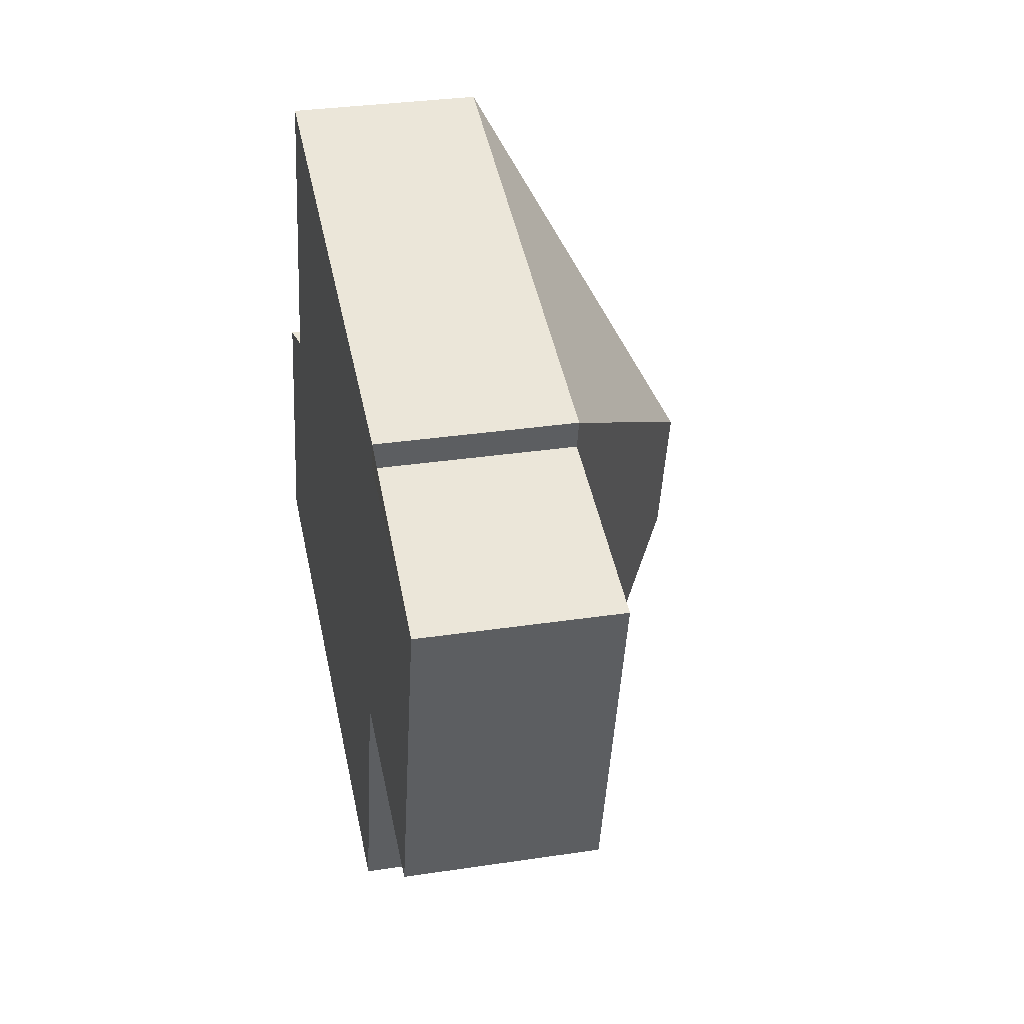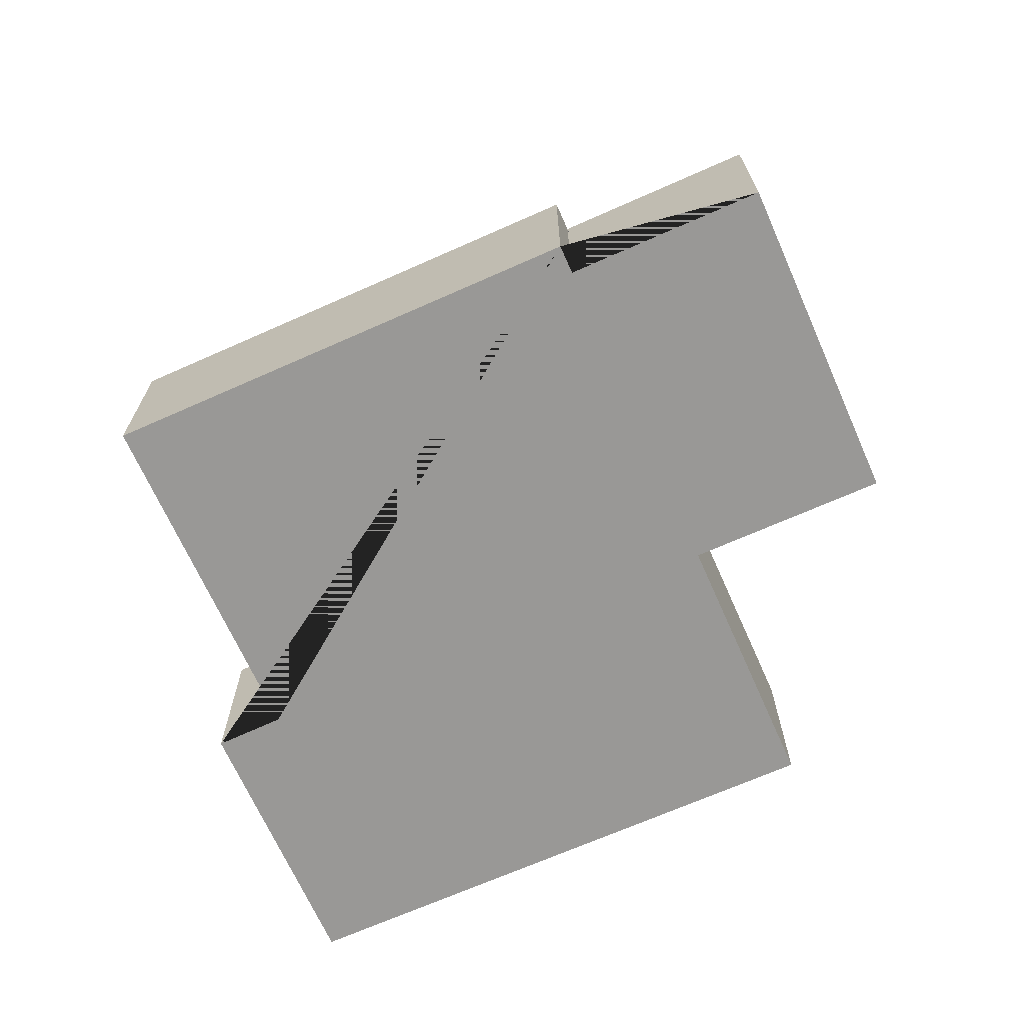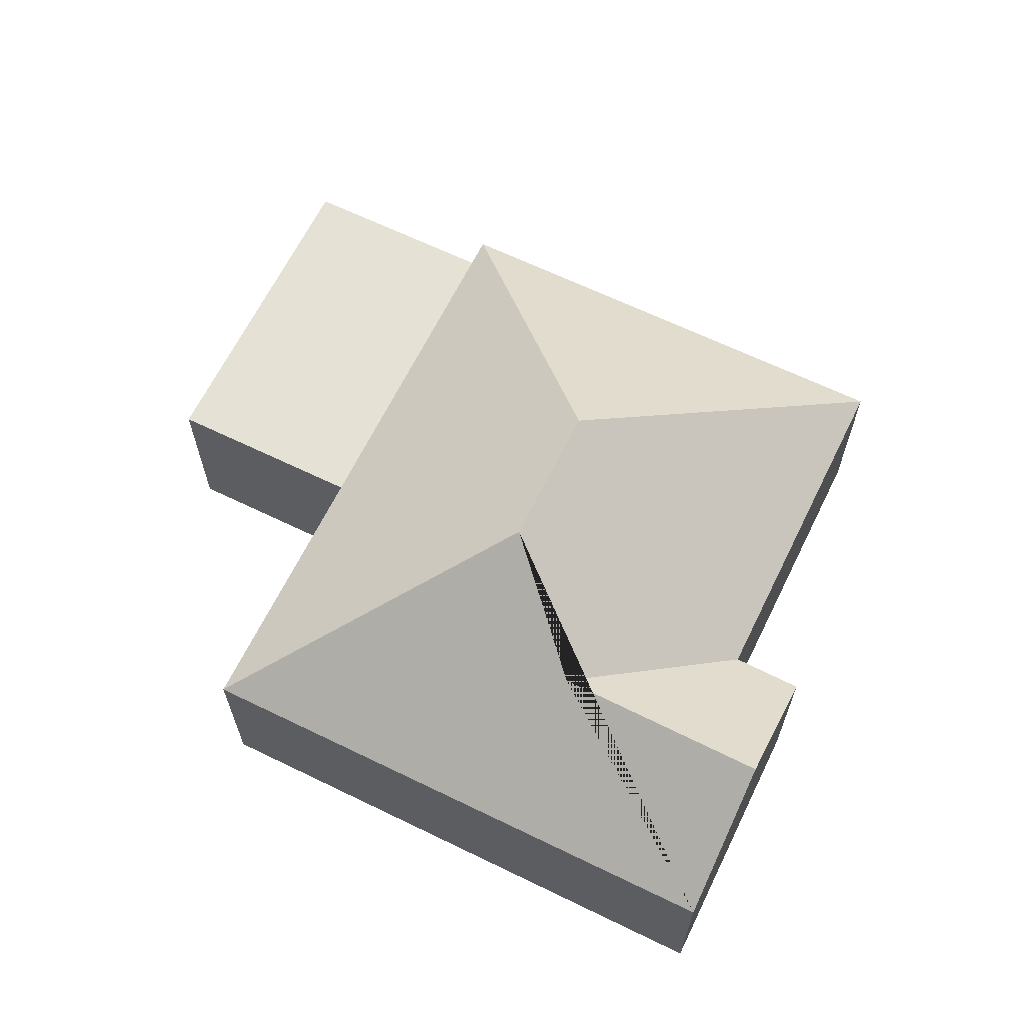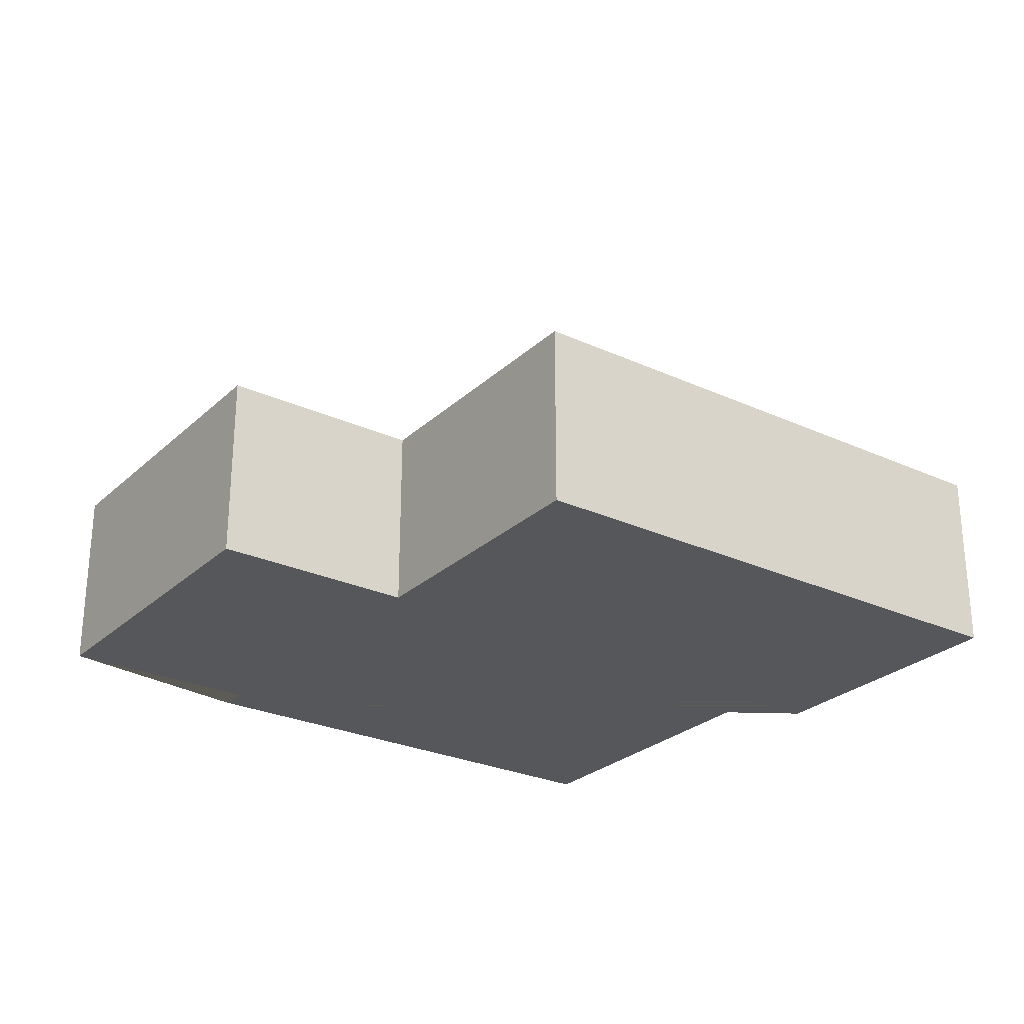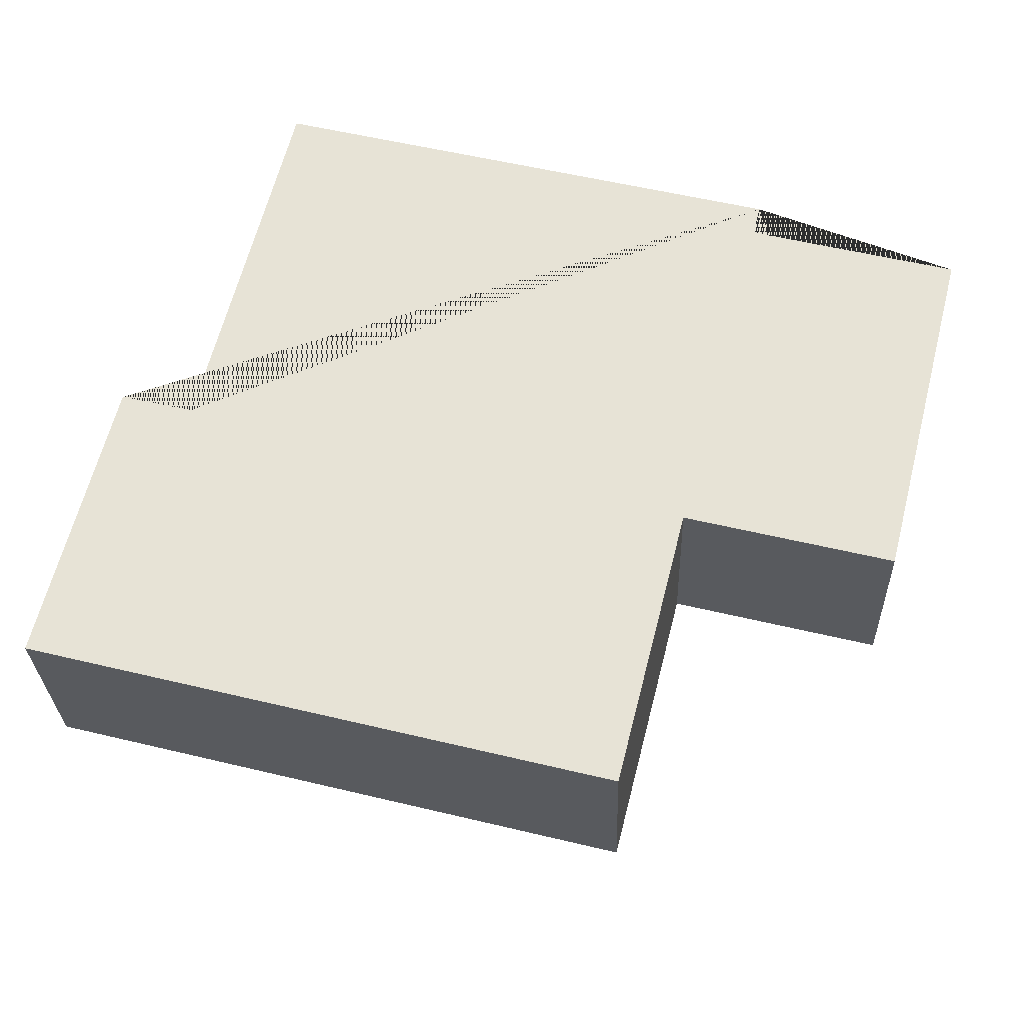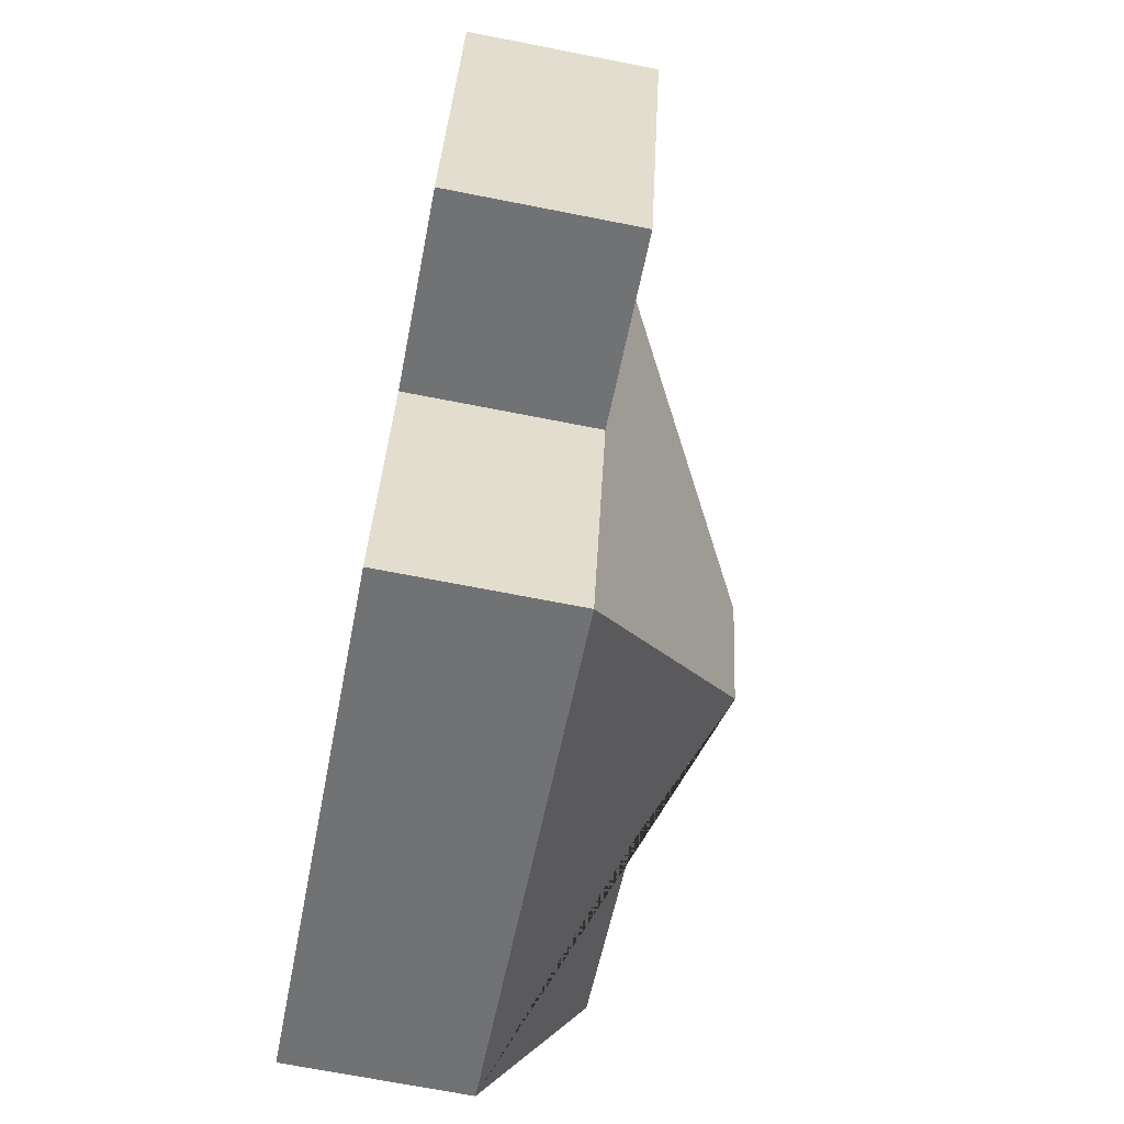
<metadata>
{"format":"obj","ext":"obj","renderer":"f3d","projection":"perspective","resolution":1024,"background":"white","views":[{"elev":31.9,"azim":78.0,"up":"+Z"},{"elev":-68.6,"azim":38.2,"up":"+Y"},{"elev":64.8,"azim":-139.7,"up":"+Y"},{"elev":-26.7,"azim":158.6,"up":"+Y"},{"elev":-28.3,"azim":1.8,"up":"+Z"},{"elev":-69.7,"azim":78.9,"up":"+Z"}]}
</metadata>
<code>
o BK39_500_016025_0024
v 302.1 75 -64.39
v 108.7 75 -15.34
v 299.1 75 -75.99
v 378 75 -95.98
v 182 145 -139.2
v 73.36 75 -156.4
v 45.55 75 -149.8
v 344.5 75 -227.8
v 265.7 75 -207.8
v 167.6 144.9 -196.3
v 116.3 115.4 -225.8
v 31.54 114.9 -205
v 238.5 75 -315.1
v 17.83 75 -259.1
v 302.1 0 -64.39
v 108.7 0 -15.34
v 73.36 0 -156.4
v 45.55 0 -149.8
v 17.83 0 -259.1
v 238.5 0 -315.1
v 265.7 0 -207.8
v 344.5 0 -227.8
v 378 0 -95.98
v 299.1 0 -75.99
f 2 5 1
f 13 10 5 1 3 9
f 4 8 9 3
f 14 13 10 11 12
f 6 11 10 5 2
f 12 11 6 7
f 7 12 14
f 15 16 17 18 19 20 21 22 23 24
f 1 15 16 2
f 2 16 17 6
f 6 17 18 7
f 7 18 19 14
f 14 19 20 13
f 13 20 21 9
f 9 21 22 8
f 8 22 23 4
f 4 23 24 3
f 3 24 15 1

</code>
